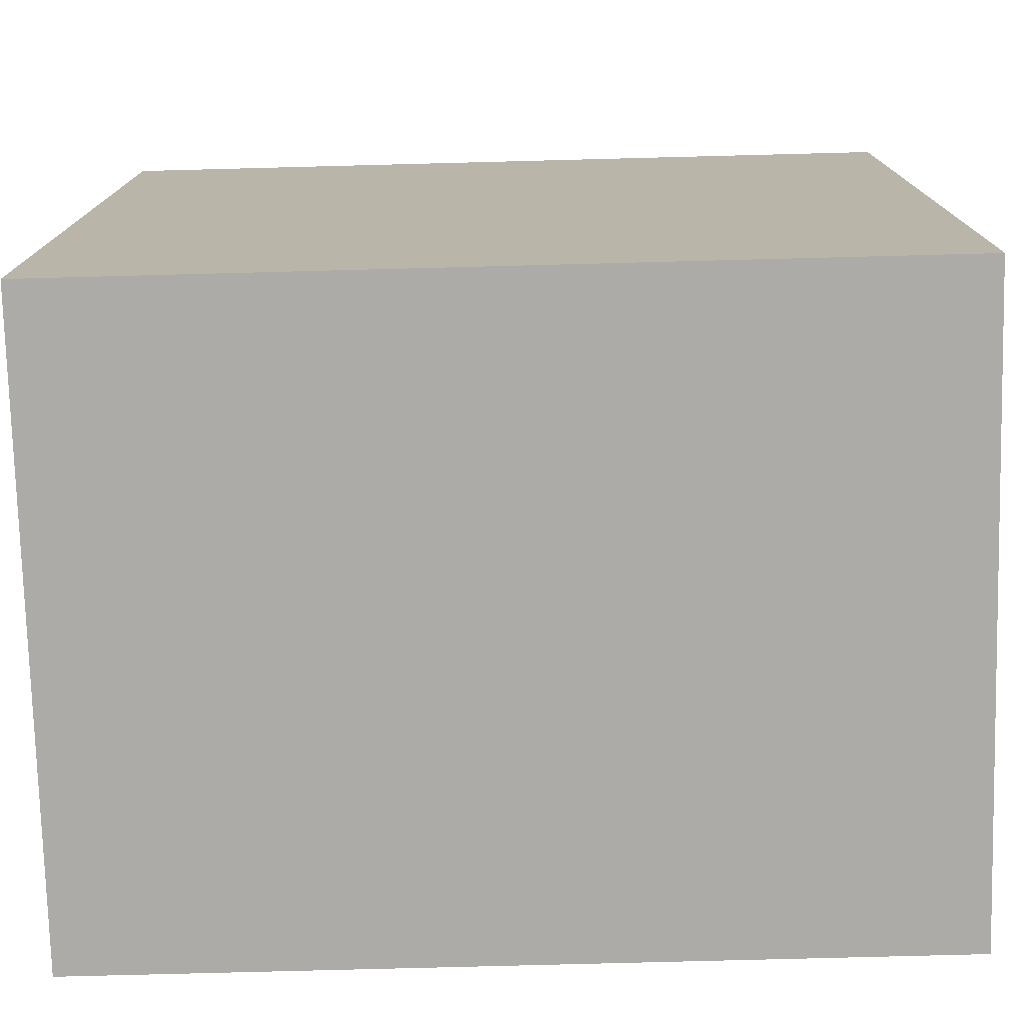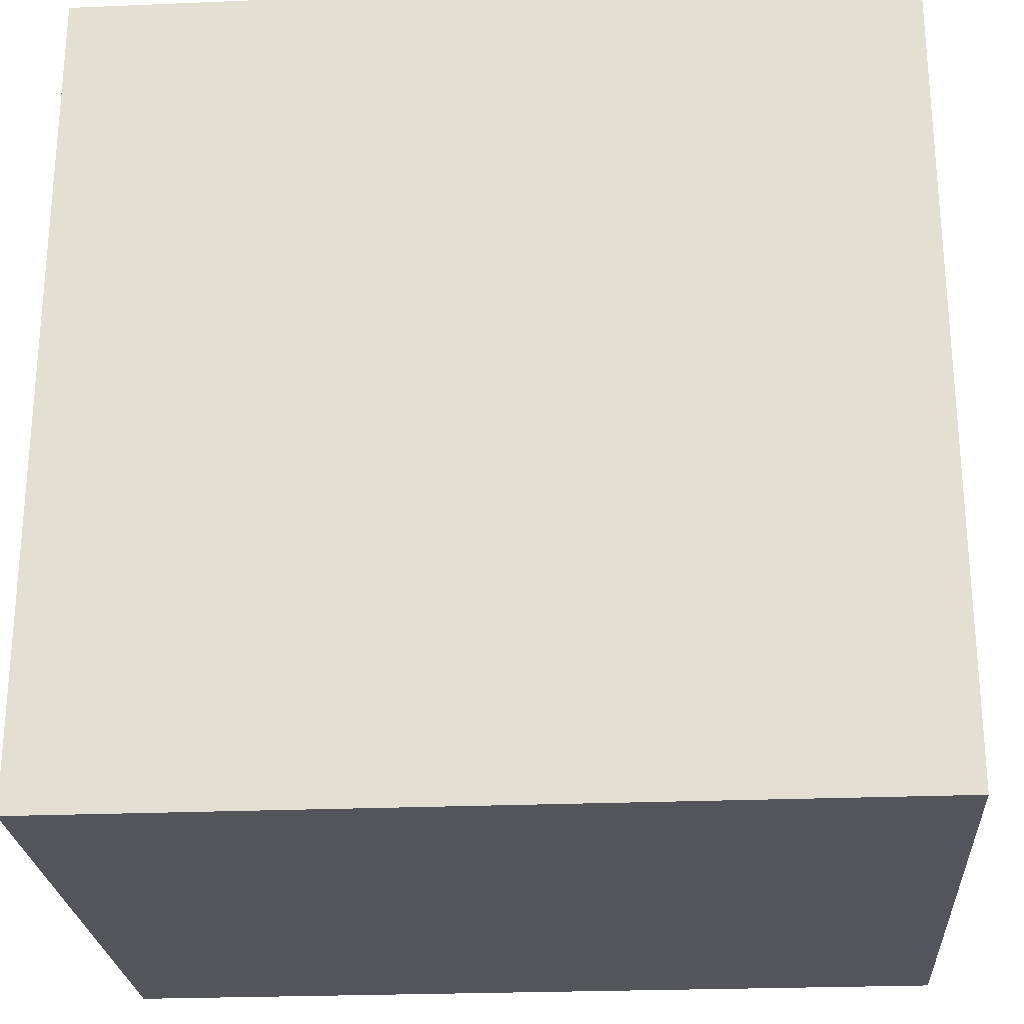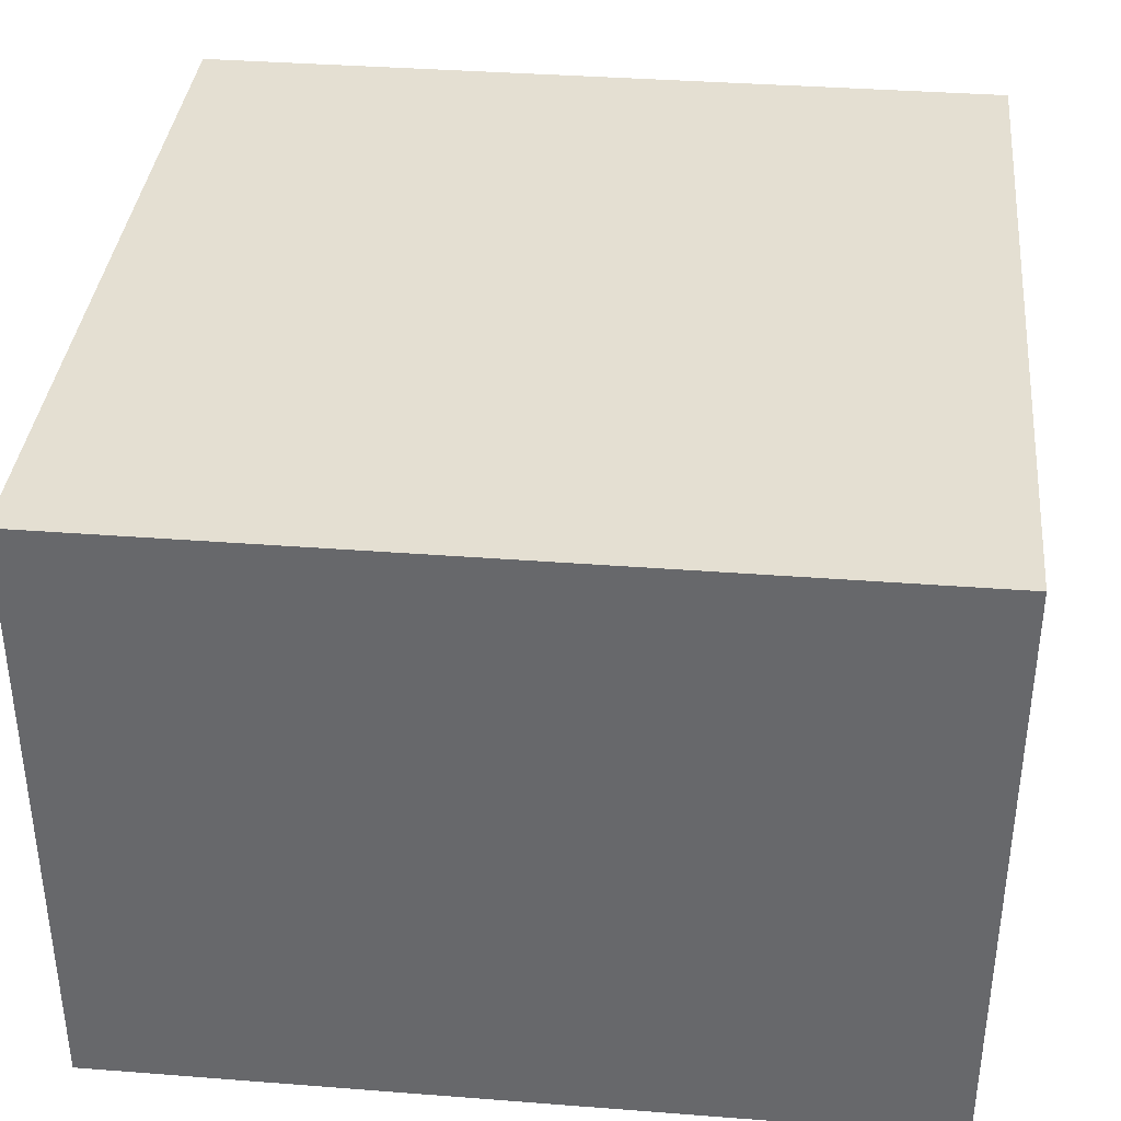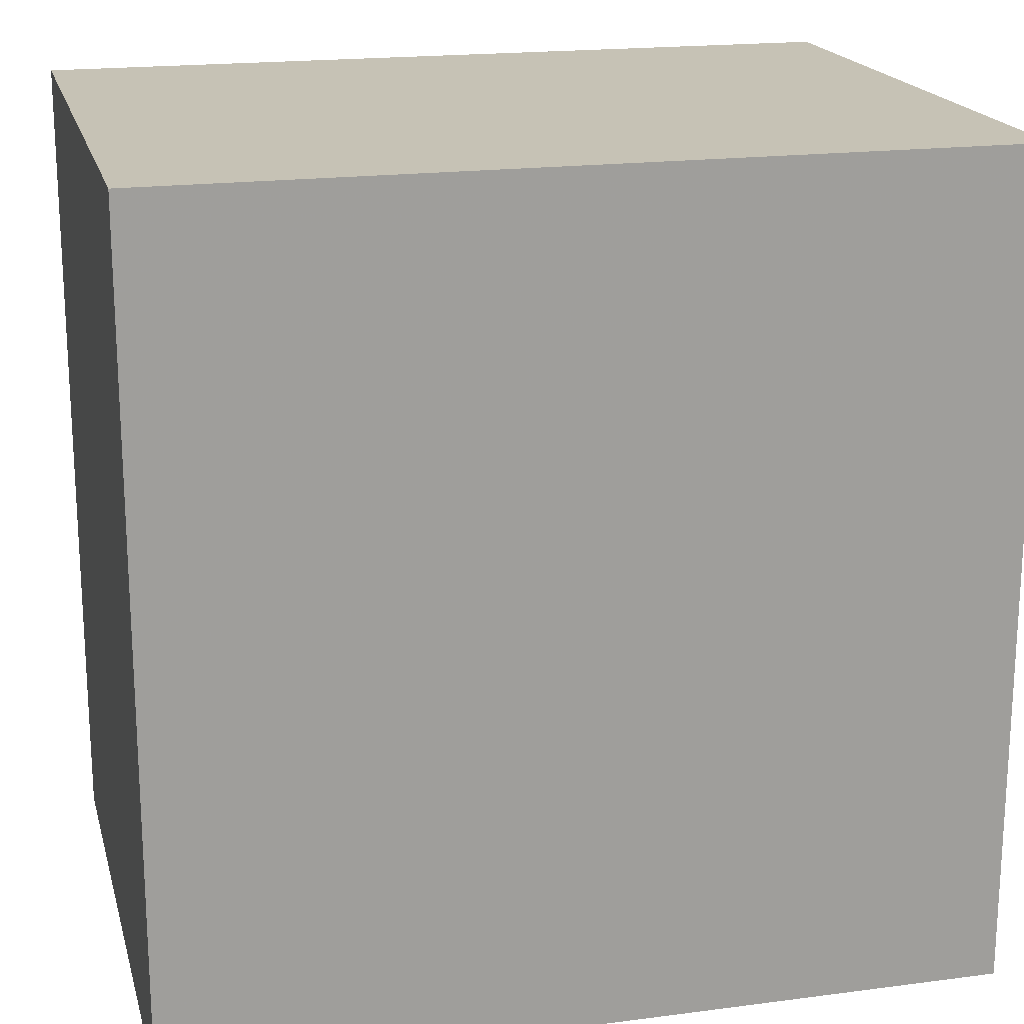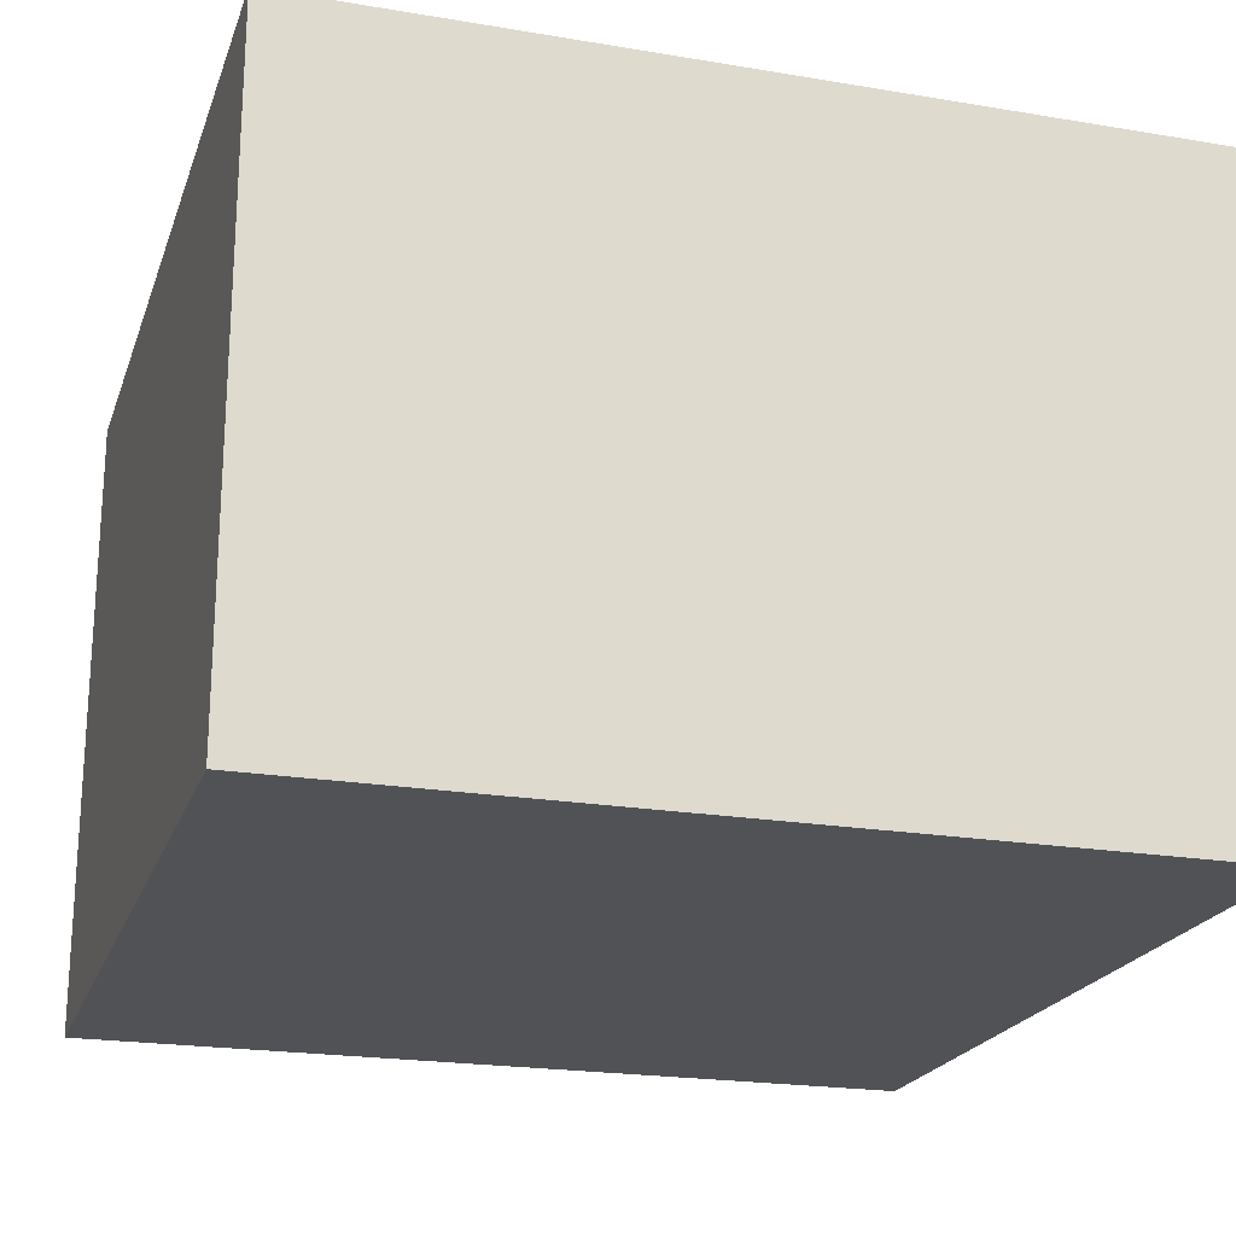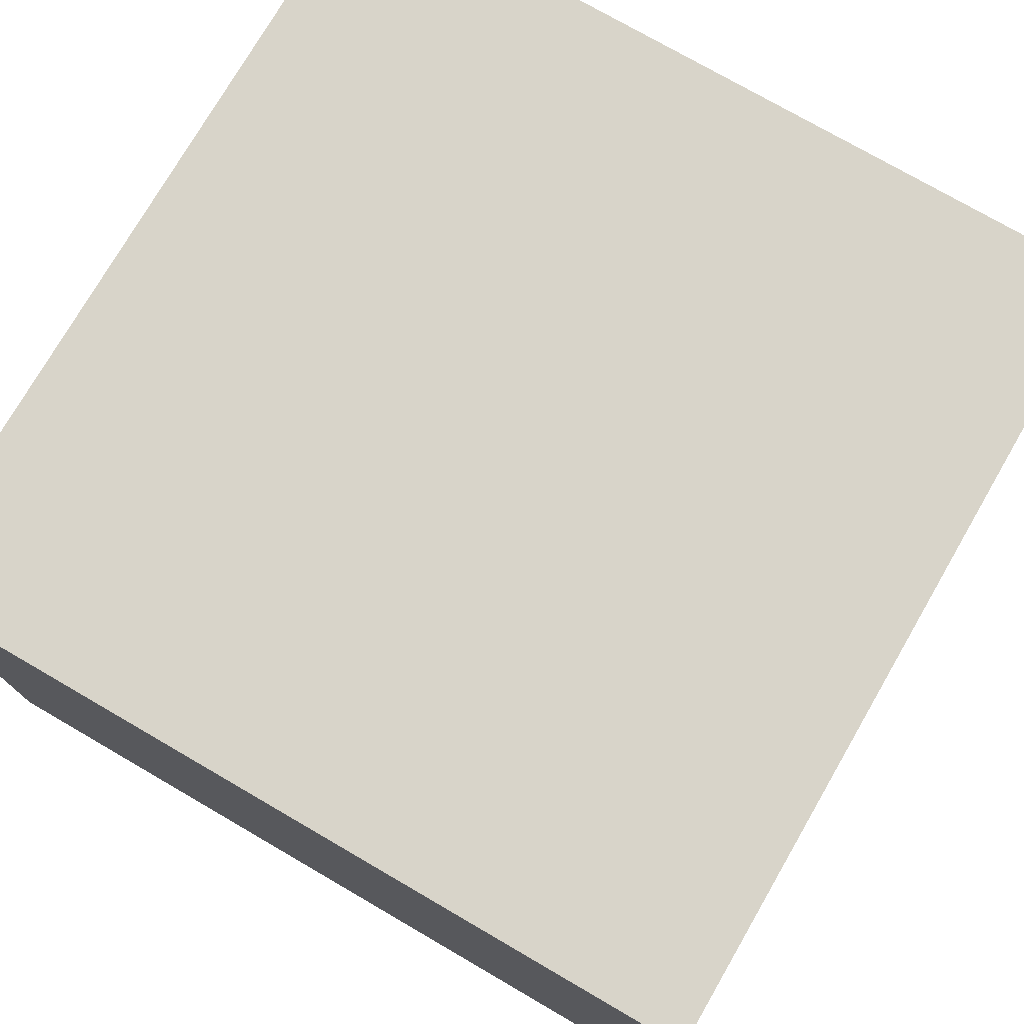
<metadata>
{"format":"obj","ext":"obj","renderer":"f3d","projection":"perspective","resolution":1024,"background":"white","views":[{"elev":-76.2,"azim":-178.5,"up":"+Z"},{"elev":-25.0,"azim":-176.1,"up":"+Z"},{"elev":36.9,"azim":5.7,"up":"+Y"},{"elev":18.9,"azim":-14.0,"up":"+Z"},{"elev":-21.3,"azim":-106.6,"up":"+Y"},{"elev":75.7,"azim":-59.9,"up":"+Y"}]}
</metadata>
<code>
o Cube.001
v 20 -15 -20
v 20 -15 20
v -20 -15 20
v -20 -15 -20
v 20 15 -20
v -20 15 -20
v 20 15 20
v -20 15 20
v 16 -12 -16
v -16 -12 -16
v -16 -12 16
v 16 -12 16
v 16 12 -16
v -16 12 -16
v 16 12 16
v -16 12 16
f 2 3 4
f 1 4 6
f 1 5 7
f 7 8 3
f 8 6 4
f 6 8 7
f 9 10 11
f 14 10 9
f 9 12 15
f 12 11 16
f 10 14 16
f 15 16 14
f 1 2 4
f 5 1 6
f 2 1 7
f 2 7 3
f 3 8 4
f 5 6 7
f 12 9 11
f 13 14 9
f 13 9 15
f 15 12 16
f 11 10 16
f 13 15 14

</code>
